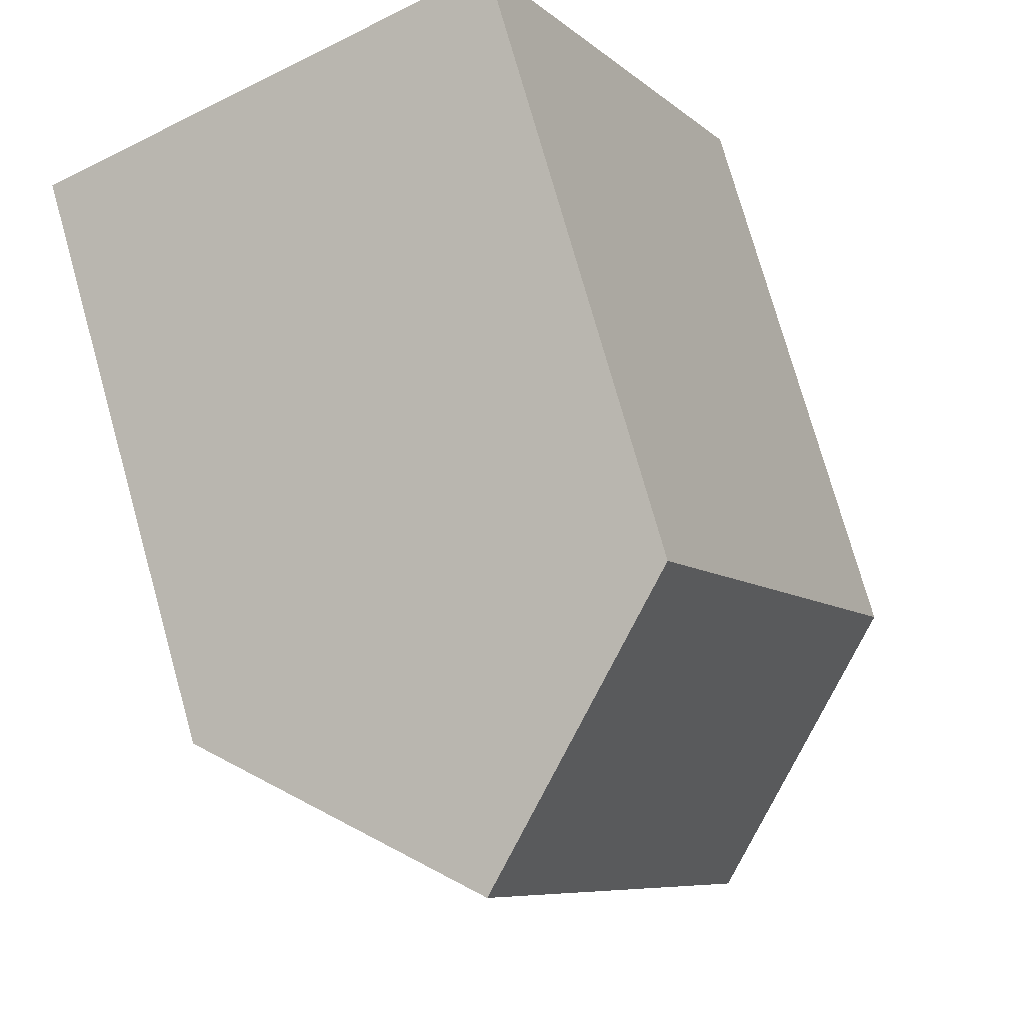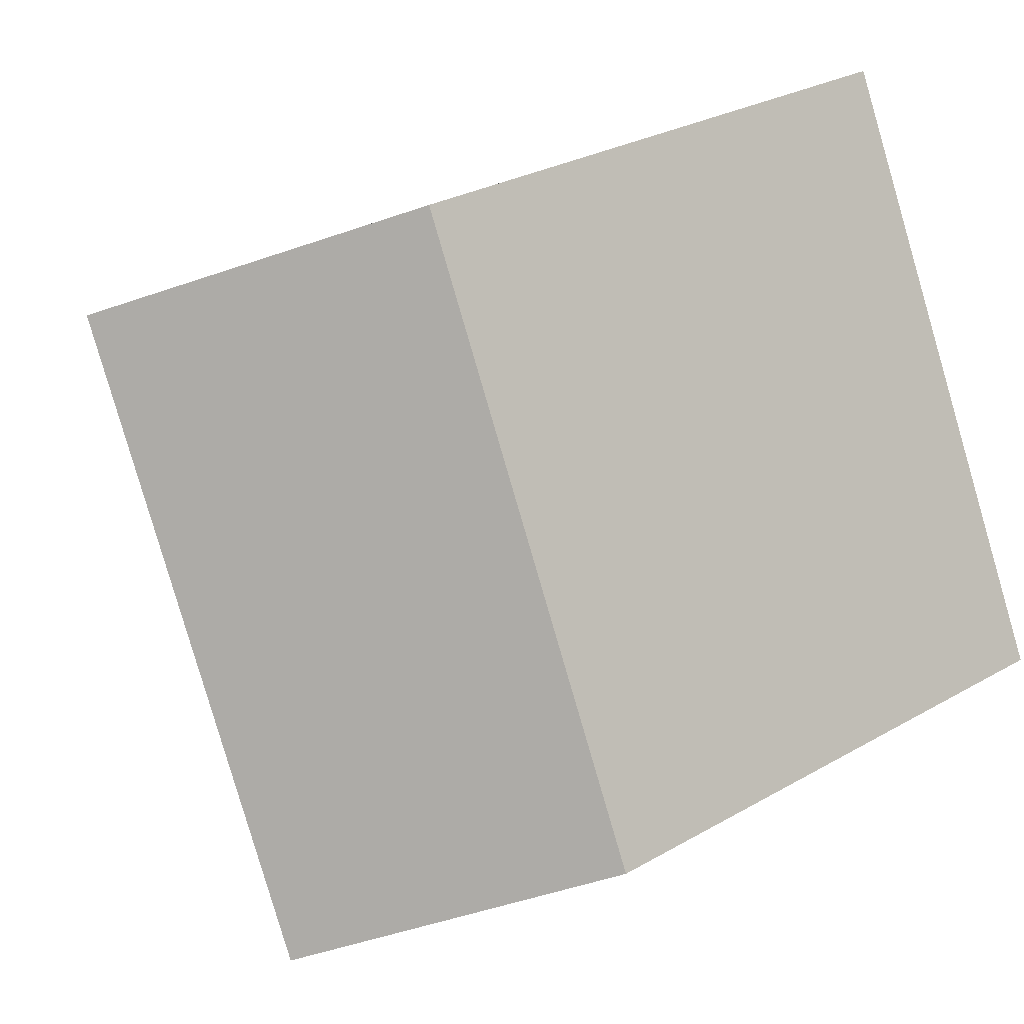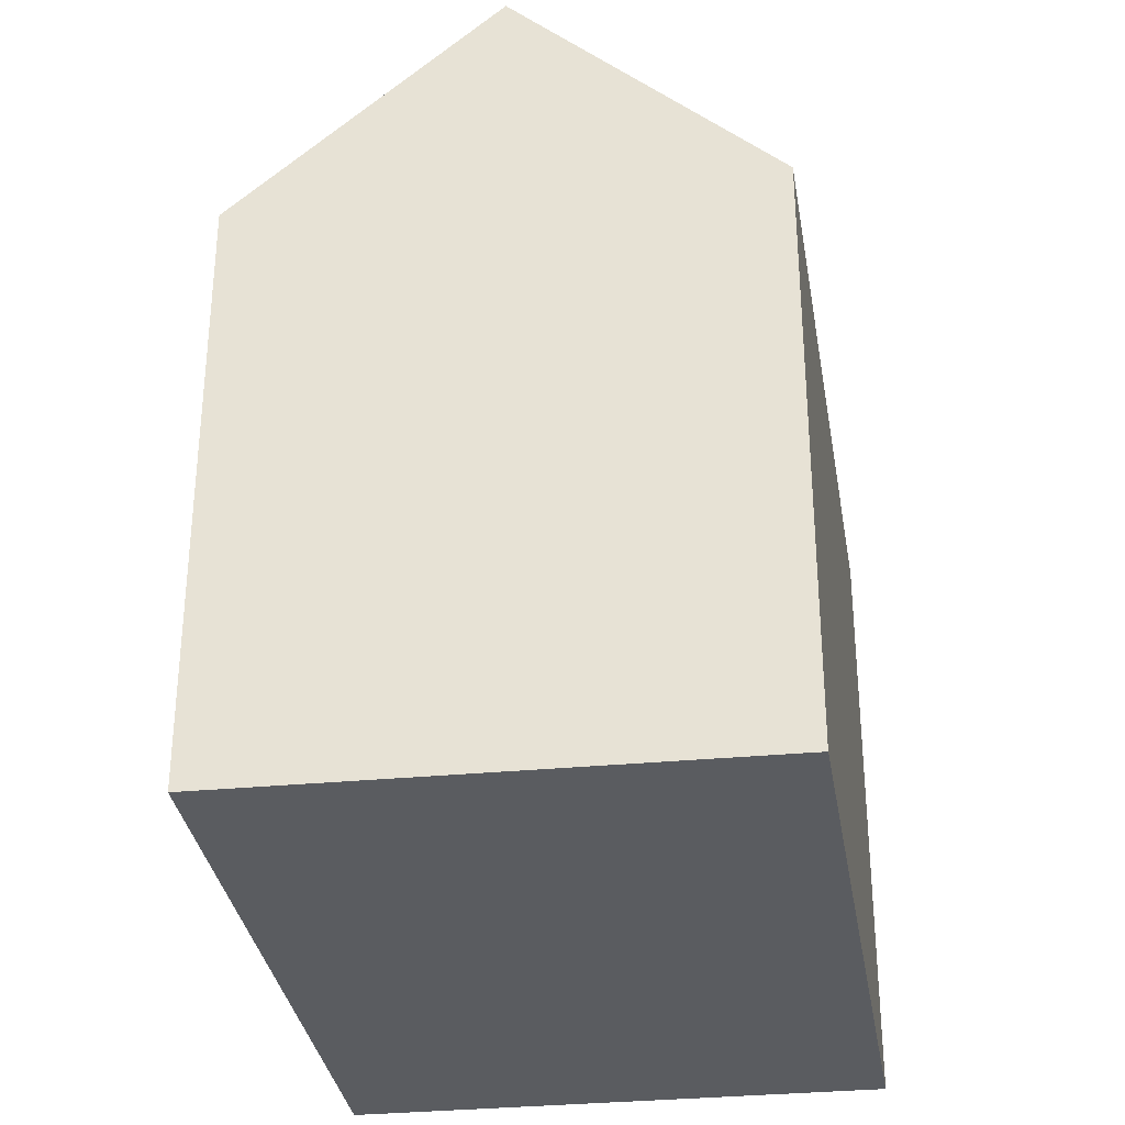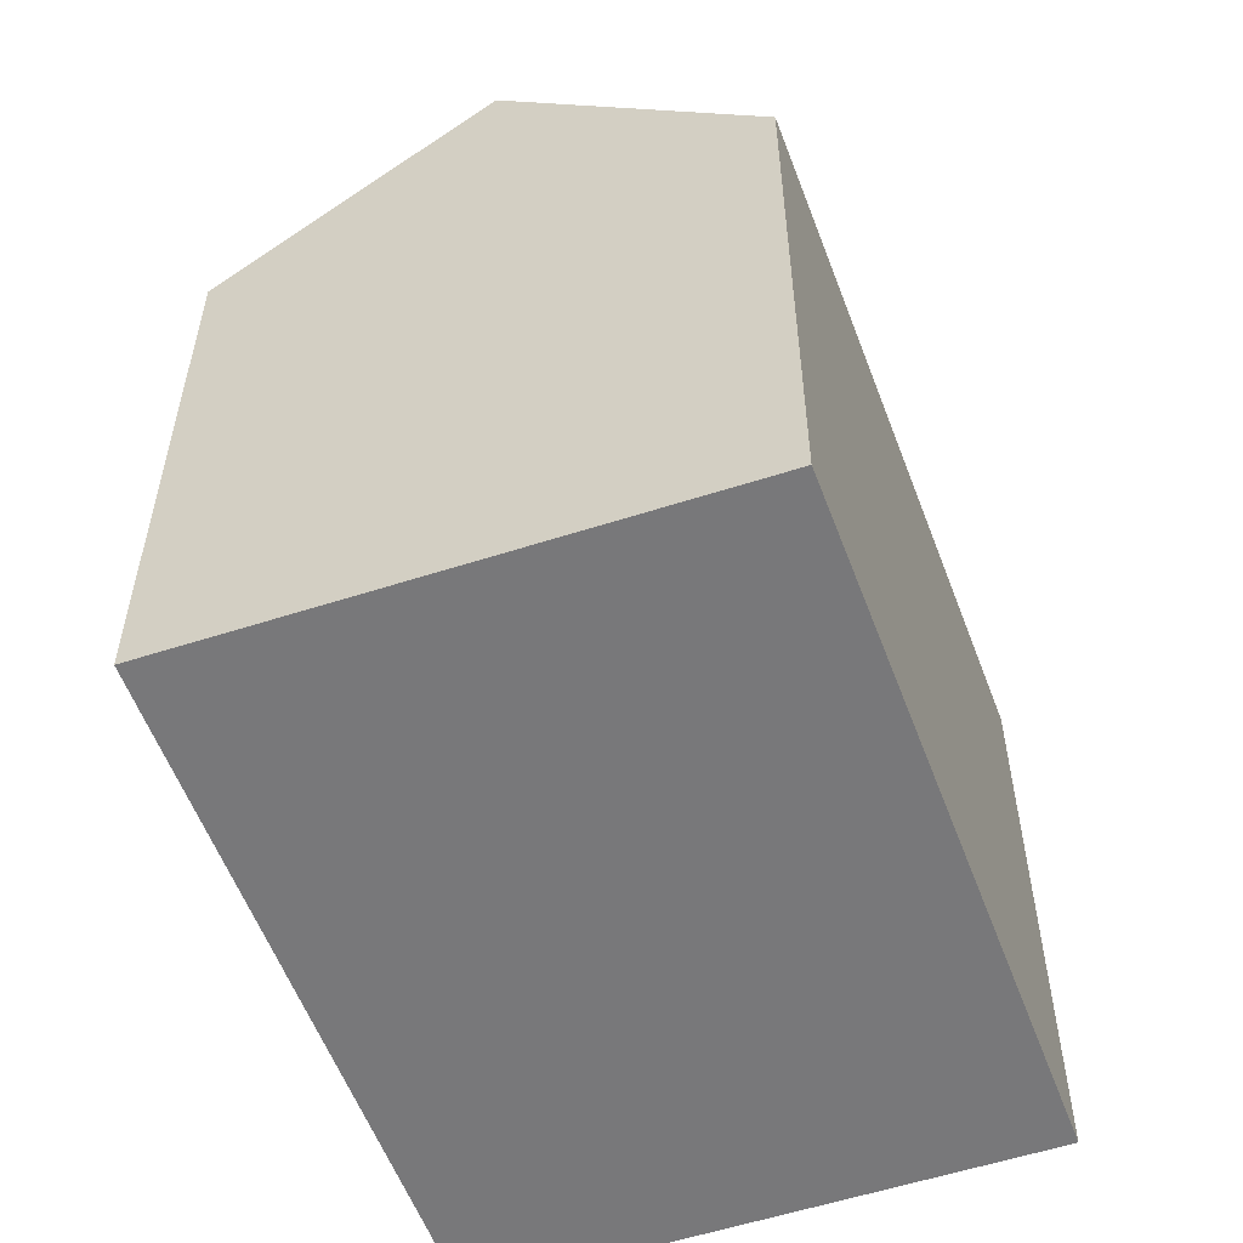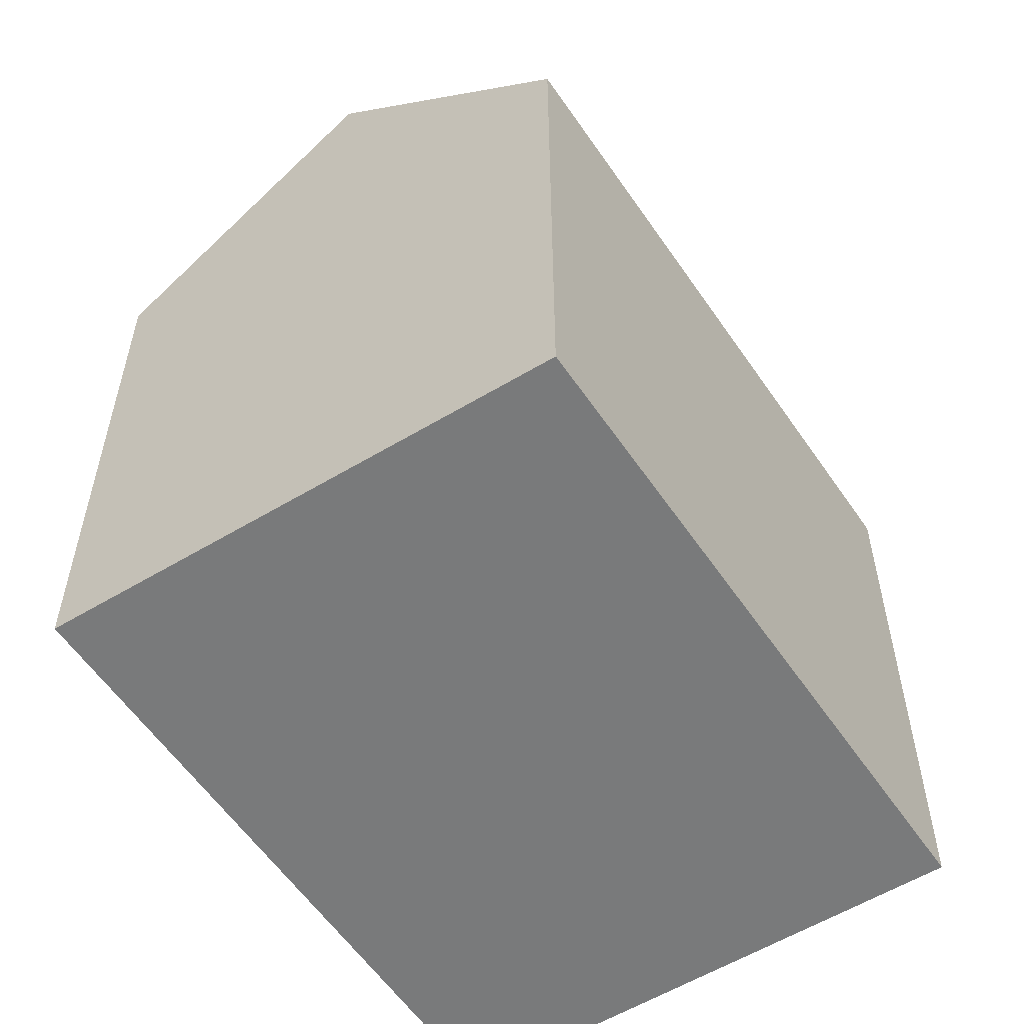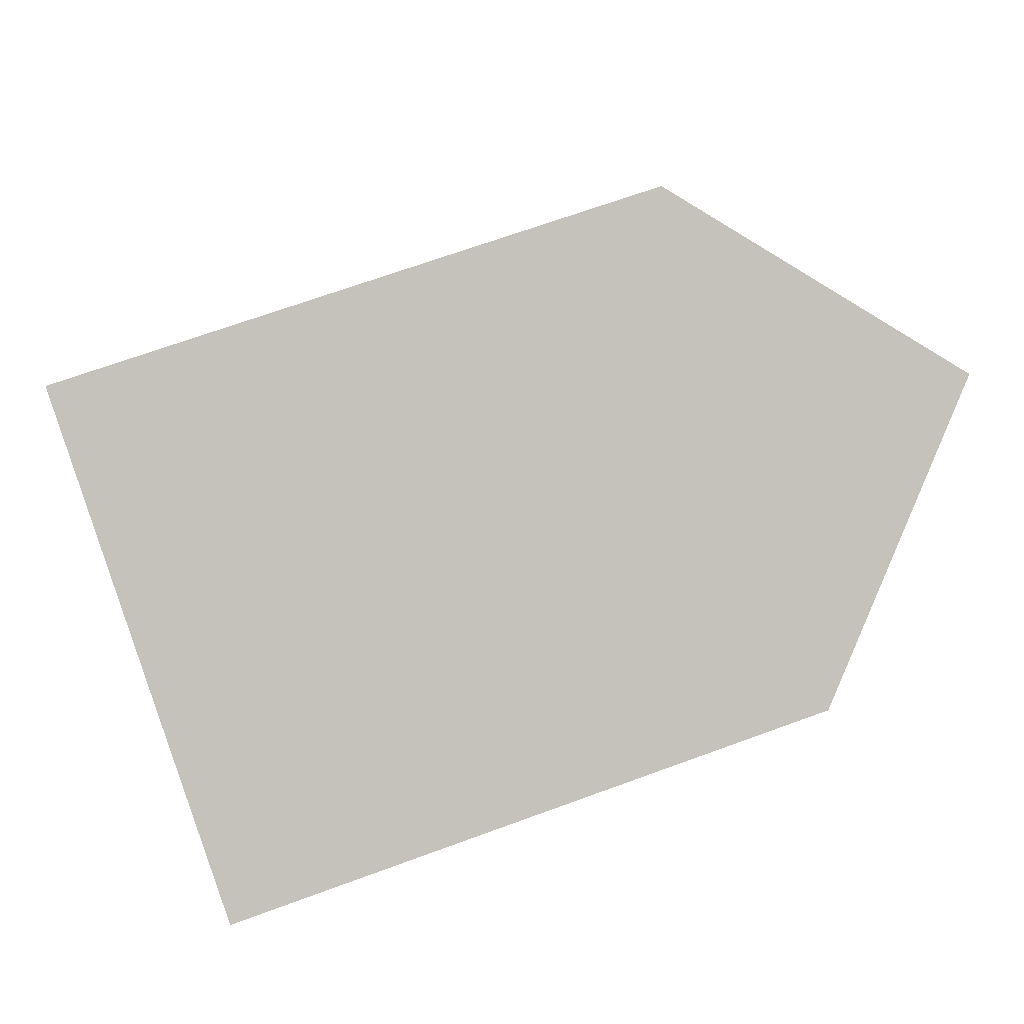
<metadata>
{"format":"obj","ext":"obj","renderer":"f3d","projection":"perspective","resolution":1024,"background":"white","views":[{"elev":75.7,"azim":164.3,"up":"+Z"},{"elev":27.7,"azim":-131.5,"up":"+Z"},{"elev":-33.7,"azim":-145.7,"up":"+Y"},{"elev":-57.5,"azim":45.6,"up":"+Y"},{"elev":-58.0,"azim":59.0,"up":"+Y"},{"elev":66.5,"azim":69.6,"up":"+Z"}]}
</metadata>
<code>
v  18.81 15.13 9.154
v  7.076 -9.293e-16 15.18
v  18.81 -5.606e-16 9.154
v  7.076 15.13 15.18
v  12.94 20.99 12.16
v  0 0 0
v  0.0003234 15.13 -0.0004782
v  11.74 3.687e-16 -6.022
v  11.74 15.13 -6.023
v  5.869 20.99 -3.012
g defaultobject
f 1 2 3
f 2 1 4
f 4 1 5
f 4 6 2
f 6 4 7
f 7 8 6
f 8 7 9
f 9 7 10
f 8 1 3
f 1 8 9
f 6 3 2
f 3 6 8
f 7 5 10
f 5 7 4
f 10 1 9
f 1 10 5

</code>
